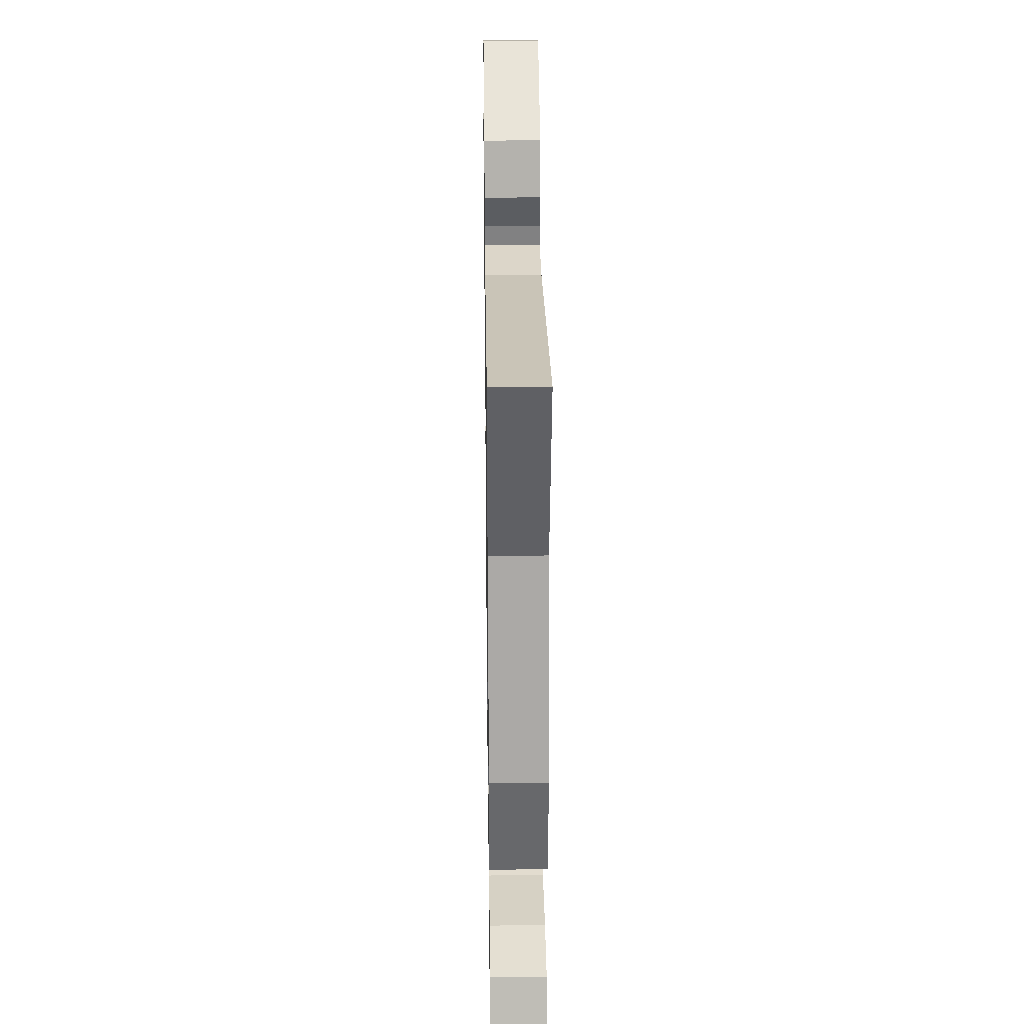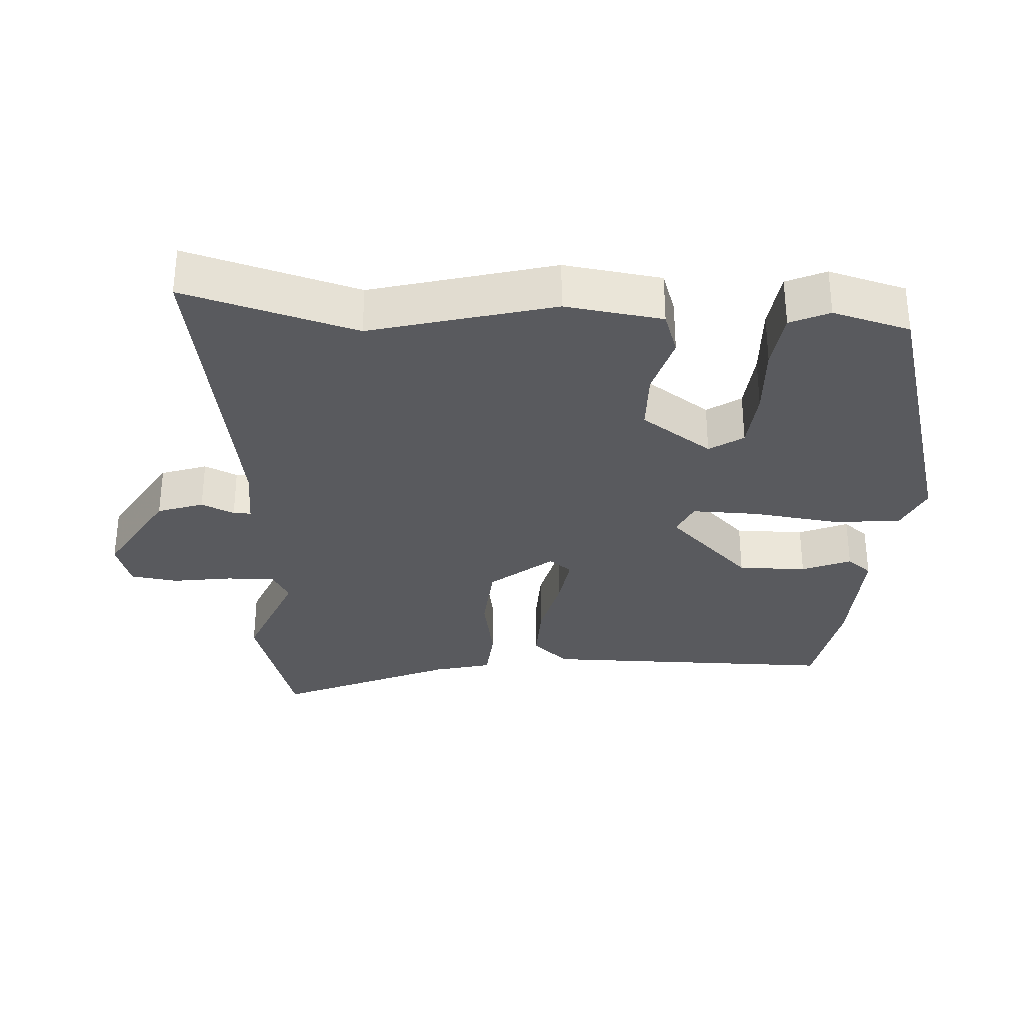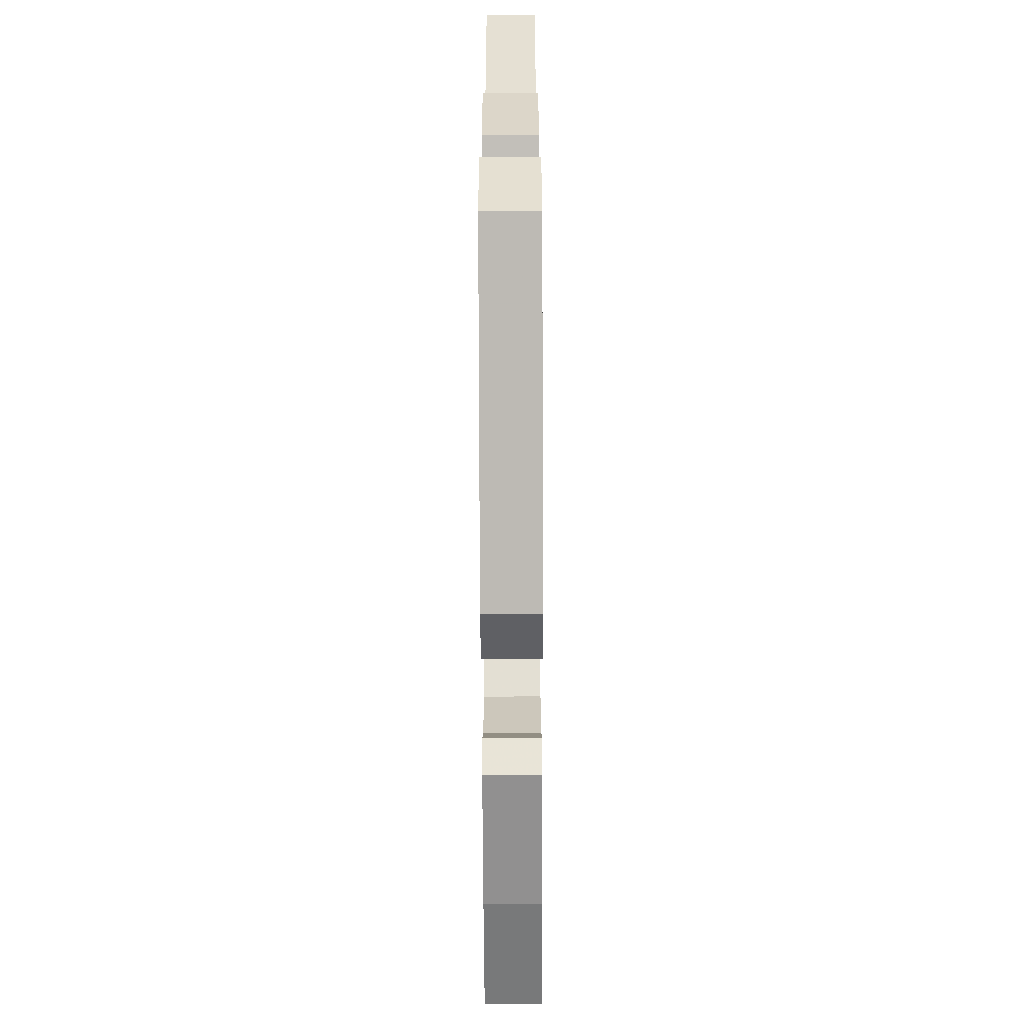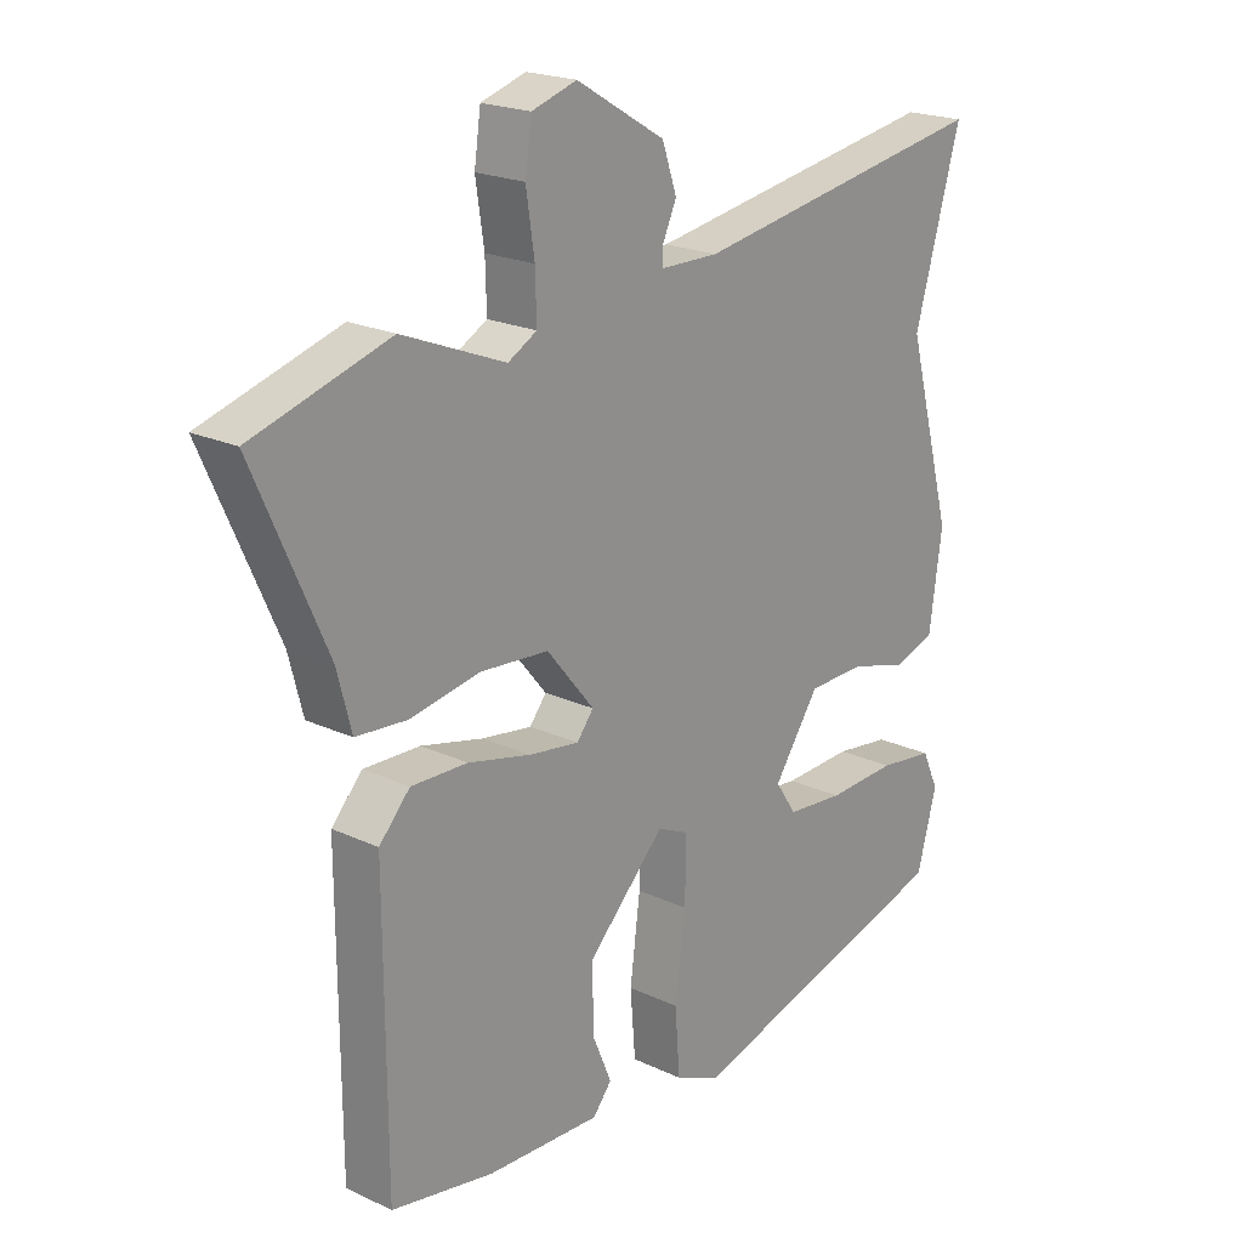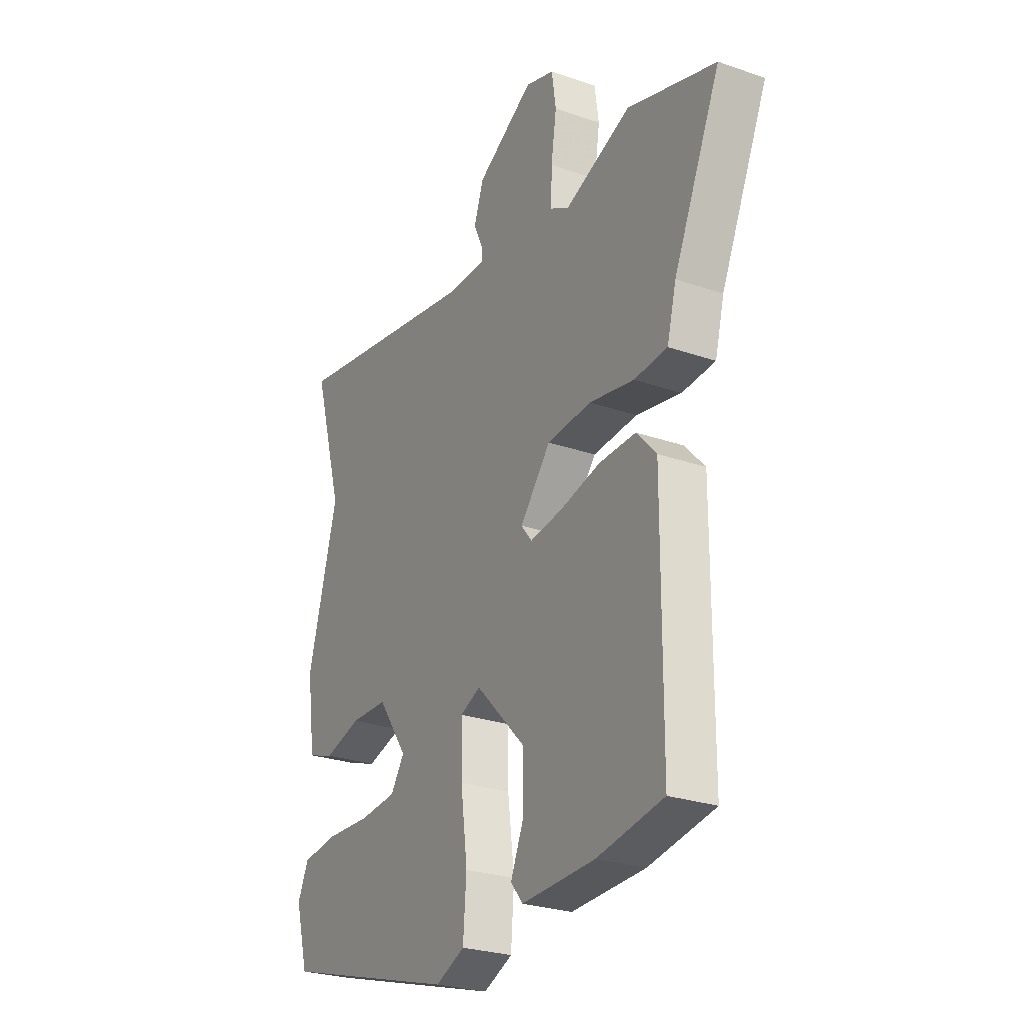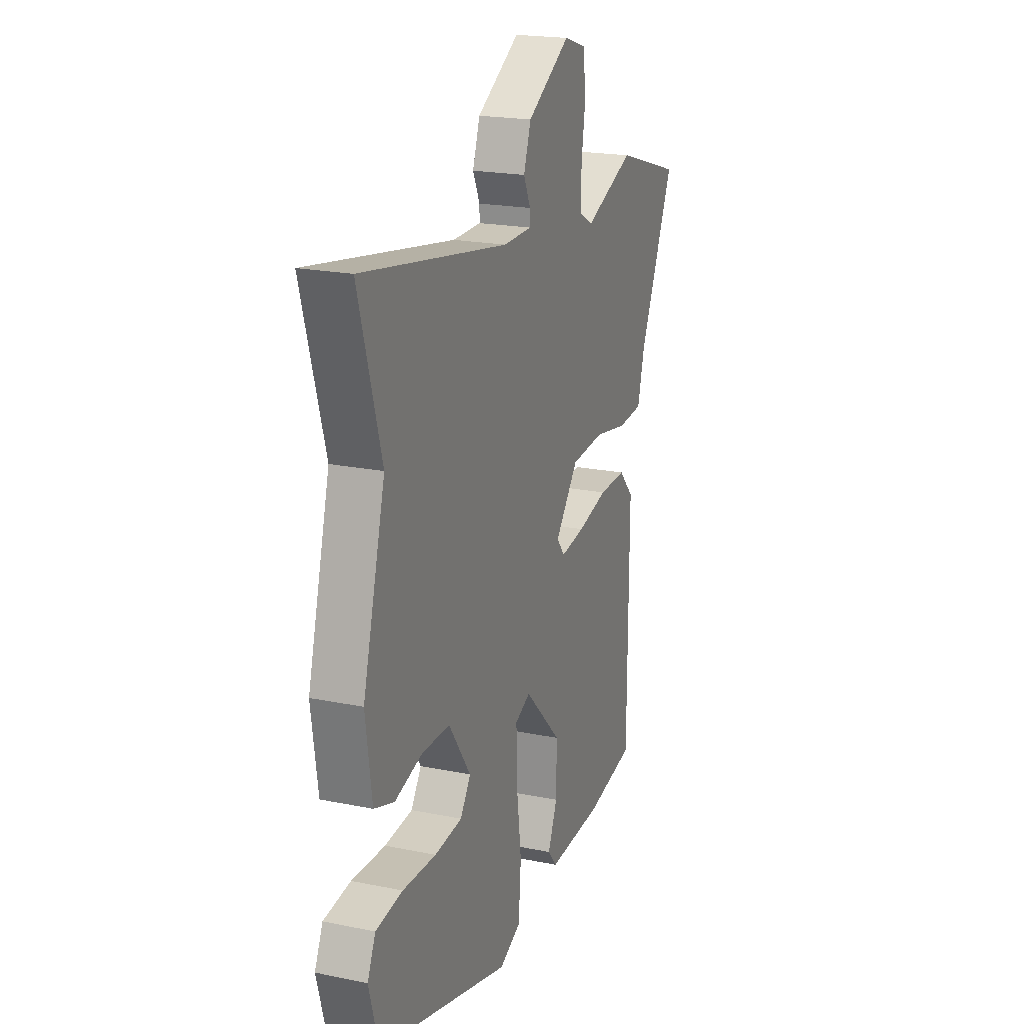
<metadata>
{"format":"obj","ext":"obj","renderer":"f3d","projection":"perspective","resolution":1024,"background":"white","views":[{"elev":29.6,"azim":89.2,"up":"+Z"},{"elev":-31.5,"azim":86.5,"up":"+Y"},{"elev":-67.7,"azim":90.2,"up":"+Z"},{"elev":20.7,"azim":-49.7,"up":"+Z"},{"elev":-26.4,"azim":-118.7,"up":"+Z"},{"elev":20.5,"azim":110.4,"up":"+Z"}]}
</metadata>
<code>
v 0.524 0.07 0.583
v 0.452 0.07 0.332
v 0.524 0.07 0.066
v 0.504 0.07 -0.076
v 0.44 0.07 -0.098
v 0.351 0.07 -0.073
v 0.261 0.07 -0.075
v 0.19 0.07 -0.178
v 0.223 0.07 -0.227
v 0.312 0.07 -0.235
v 0.42 0.07 -0.23
v 0.506 0.07 -0.241
v 0.532 0.07 -0.298
v 0.501 0.07 -0.411
v 0.074 0.07 -0.534
v 0.004 0.07 -0.503
v -0.004 0.07 -0.402
v 0.012 0.07 -0.278
v 0.014 0.07 -0.181
v -0.035 0.07 -0.159
v -0.155 0.07 -0.281
v -0.154 0.07 -0.381
v -0.124 0.07 -0.452
v -0.153 0.07 -0.488
v -0.33 0.07 -0.482
v -0.489 0.07 -0.454
v -0.491 0.07 -0.02
v -0.443 0.07 0.032
v -0.355 0.07 0.03
v -0.257 0.07 0.007
v -0.179 0.07 -0.004
v -0.153 0.07 0.029
v -0.227 0.07 0.119
v -0.334 0.07 0.127
v -0.442 0.07 0.107
v -0.522 0.07 0.113
v -0.544 0.07 0.198
v -0.657 0.07 0.452
v -0.444 0.07 0.517
v -0.284 0.07 0.453
v -0.239 0.07 0.478
v -0.241 0.07 0.549
v -0.254 0.07 0.636
v -0.244 0.07 0.706
v -0.174 0.07 0.728
v -0.036 0.07 0.646
v -0.013 0.07 0.579
v -0.035 0.07 0.531
v -0.035 0.07 0.505
v 0.056 0.07 0.504
v 0.524 0 0.583
v 0.452 0 0.332
v 0.524 0 0.066
v 0.504 0 -0.076
v 0.44 0 -0.098
v 0.351 0 -0.073
v 0.261 0 -0.075
v 0.19 0 -0.178
v 0.223 0 -0.227
v 0.312 0 -0.235
v 0.42 0 -0.23
v 0.506 0 -0.241
v 0.532 0 -0.298
v 0.501 0 -0.411
v 0.074 0 -0.534
v 0.004 0 -0.503
v -0.004 0 -0.402
v 0.012 0 -0.278
v 0.014 0 -0.181
v -0.035 0 -0.159
v -0.155 0 -0.281
v -0.154 0 -0.381
v -0.124 0 -0.452
v -0.153 0 -0.488
v -0.33 0 -0.482
v -0.489 0 -0.454
v -0.491 0 -0.02
v -0.443 0 0.032
v -0.355 0 0.03
v -0.257 0 0.007
v -0.179 0 -0.004
v -0.153 0 0.029
v -0.227 0 0.119
v -0.334 0 0.127
v -0.442 0 0.107
v -0.522 0 0.113
v -0.544 0 0.198
v -0.657 0 0.452
v -0.444 0 0.517
v -0.284 0 0.453
v -0.239 0 0.478
v -0.241 0 0.549
v -0.254 0 0.636
v -0.244 0 0.706
v -0.174 0 0.728
v -0.036 0 0.646
v -0.013 0 0.579
v -0.035 0 0.531
v -0.035 0 0.505
v 0.056 0 0.504
f 46 47 48
f 45 46 48
f 44 45 48
f 43 44 48
f 42 43 48
f 41 42 48 49
f 40 41 49 50
f 37 38 39 40
f 37 40 50
f 36 37 50
f 35 36 50
f 34 35 50
f 28 29 30
f 27 28 30
f 26 27 30
f 25 26 30
f 24 25 30
f 24 30 31
f 22 23 24
f 21 22 24 31
f 20 21 31 32
f 16 17 18
f 15 16 18
f 14 15 18
f 13 14 18
f 12 13 18
f 11 12 18
f 10 11 18
f 9 10 18
f 8 9 18 19
f 19 20 32
f 8 19 32
f 7 8 32
f 4 5 6
f 3 4 6
f 2 3 6
f 50 1 2
f 34 50 2
f 33 34 2
f 7 32 33
f 6 7 33
f 2 6 33
f 98 97 96
f 98 96 95
f 98 95 94
f 98 94 93
f 98 93 92
f 99 98 92 91
f 100 99 91 90
f 90 89 88 87
f 100 90 87
f 100 87 86
f 100 86 85
f 100 85 84
f 80 79 78
f 80 78 77
f 80 77 76
f 80 76 75
f 80 75 74
f 81 80 74
f 74 73 72
f 81 74 72 71
f 82 81 71 70
f 68 67 66
f 68 66 65
f 68 65 64
f 68 64 63
f 68 63 62
f 68 62 61
f 68 61 60
f 68 60 59
f 69 68 59 58
f 82 70 69
f 82 69 58
f 82 58 57
f 56 55 54
f 56 54 53
f 56 53 52
f 52 51 100
f 52 100 84
f 52 84 83
f 83 82 57
f 83 57 56
f 83 56 52
f 1 51 52 2
f 2 52 53 3
f 3 53 54 4
f 4 54 55 5
f 5 55 56 6
f 6 56 57 7
f 7 57 58 8
f 8 58 59 9
f 9 59 60 10
f 10 60 61 11
f 11 61 62 12
f 12 62 63 13
f 13 63 64 14
f 14 64 65 15
f 15 65 66 16
f 16 66 67 17
f 17 67 68 18
f 18 68 69 19
f 19 69 70 20
f 20 70 71 21
f 21 71 72 22
f 22 72 73 23
f 23 73 74 24
f 24 74 75 25
f 25 75 76 26
f 26 76 77 27
f 27 77 78 28
f 28 78 79 29
f 29 79 80 30
f 30 80 81 31
f 31 81 82 32
f 32 82 83 33
f 33 83 84 34
f 34 84 85 35
f 35 85 86 36
f 36 86 87 37
f 37 87 88 38
f 38 88 89 39
f 39 89 90 40
f 40 90 91 41
f 41 91 92 42
f 42 92 93 43
f 43 93 94 44
f 44 94 95 45
f 45 95 96 46
f 46 96 97 47
f 47 97 98 48
f 48 98 99 49
f 49 99 100 50
f 50 100 51 1

</code>
